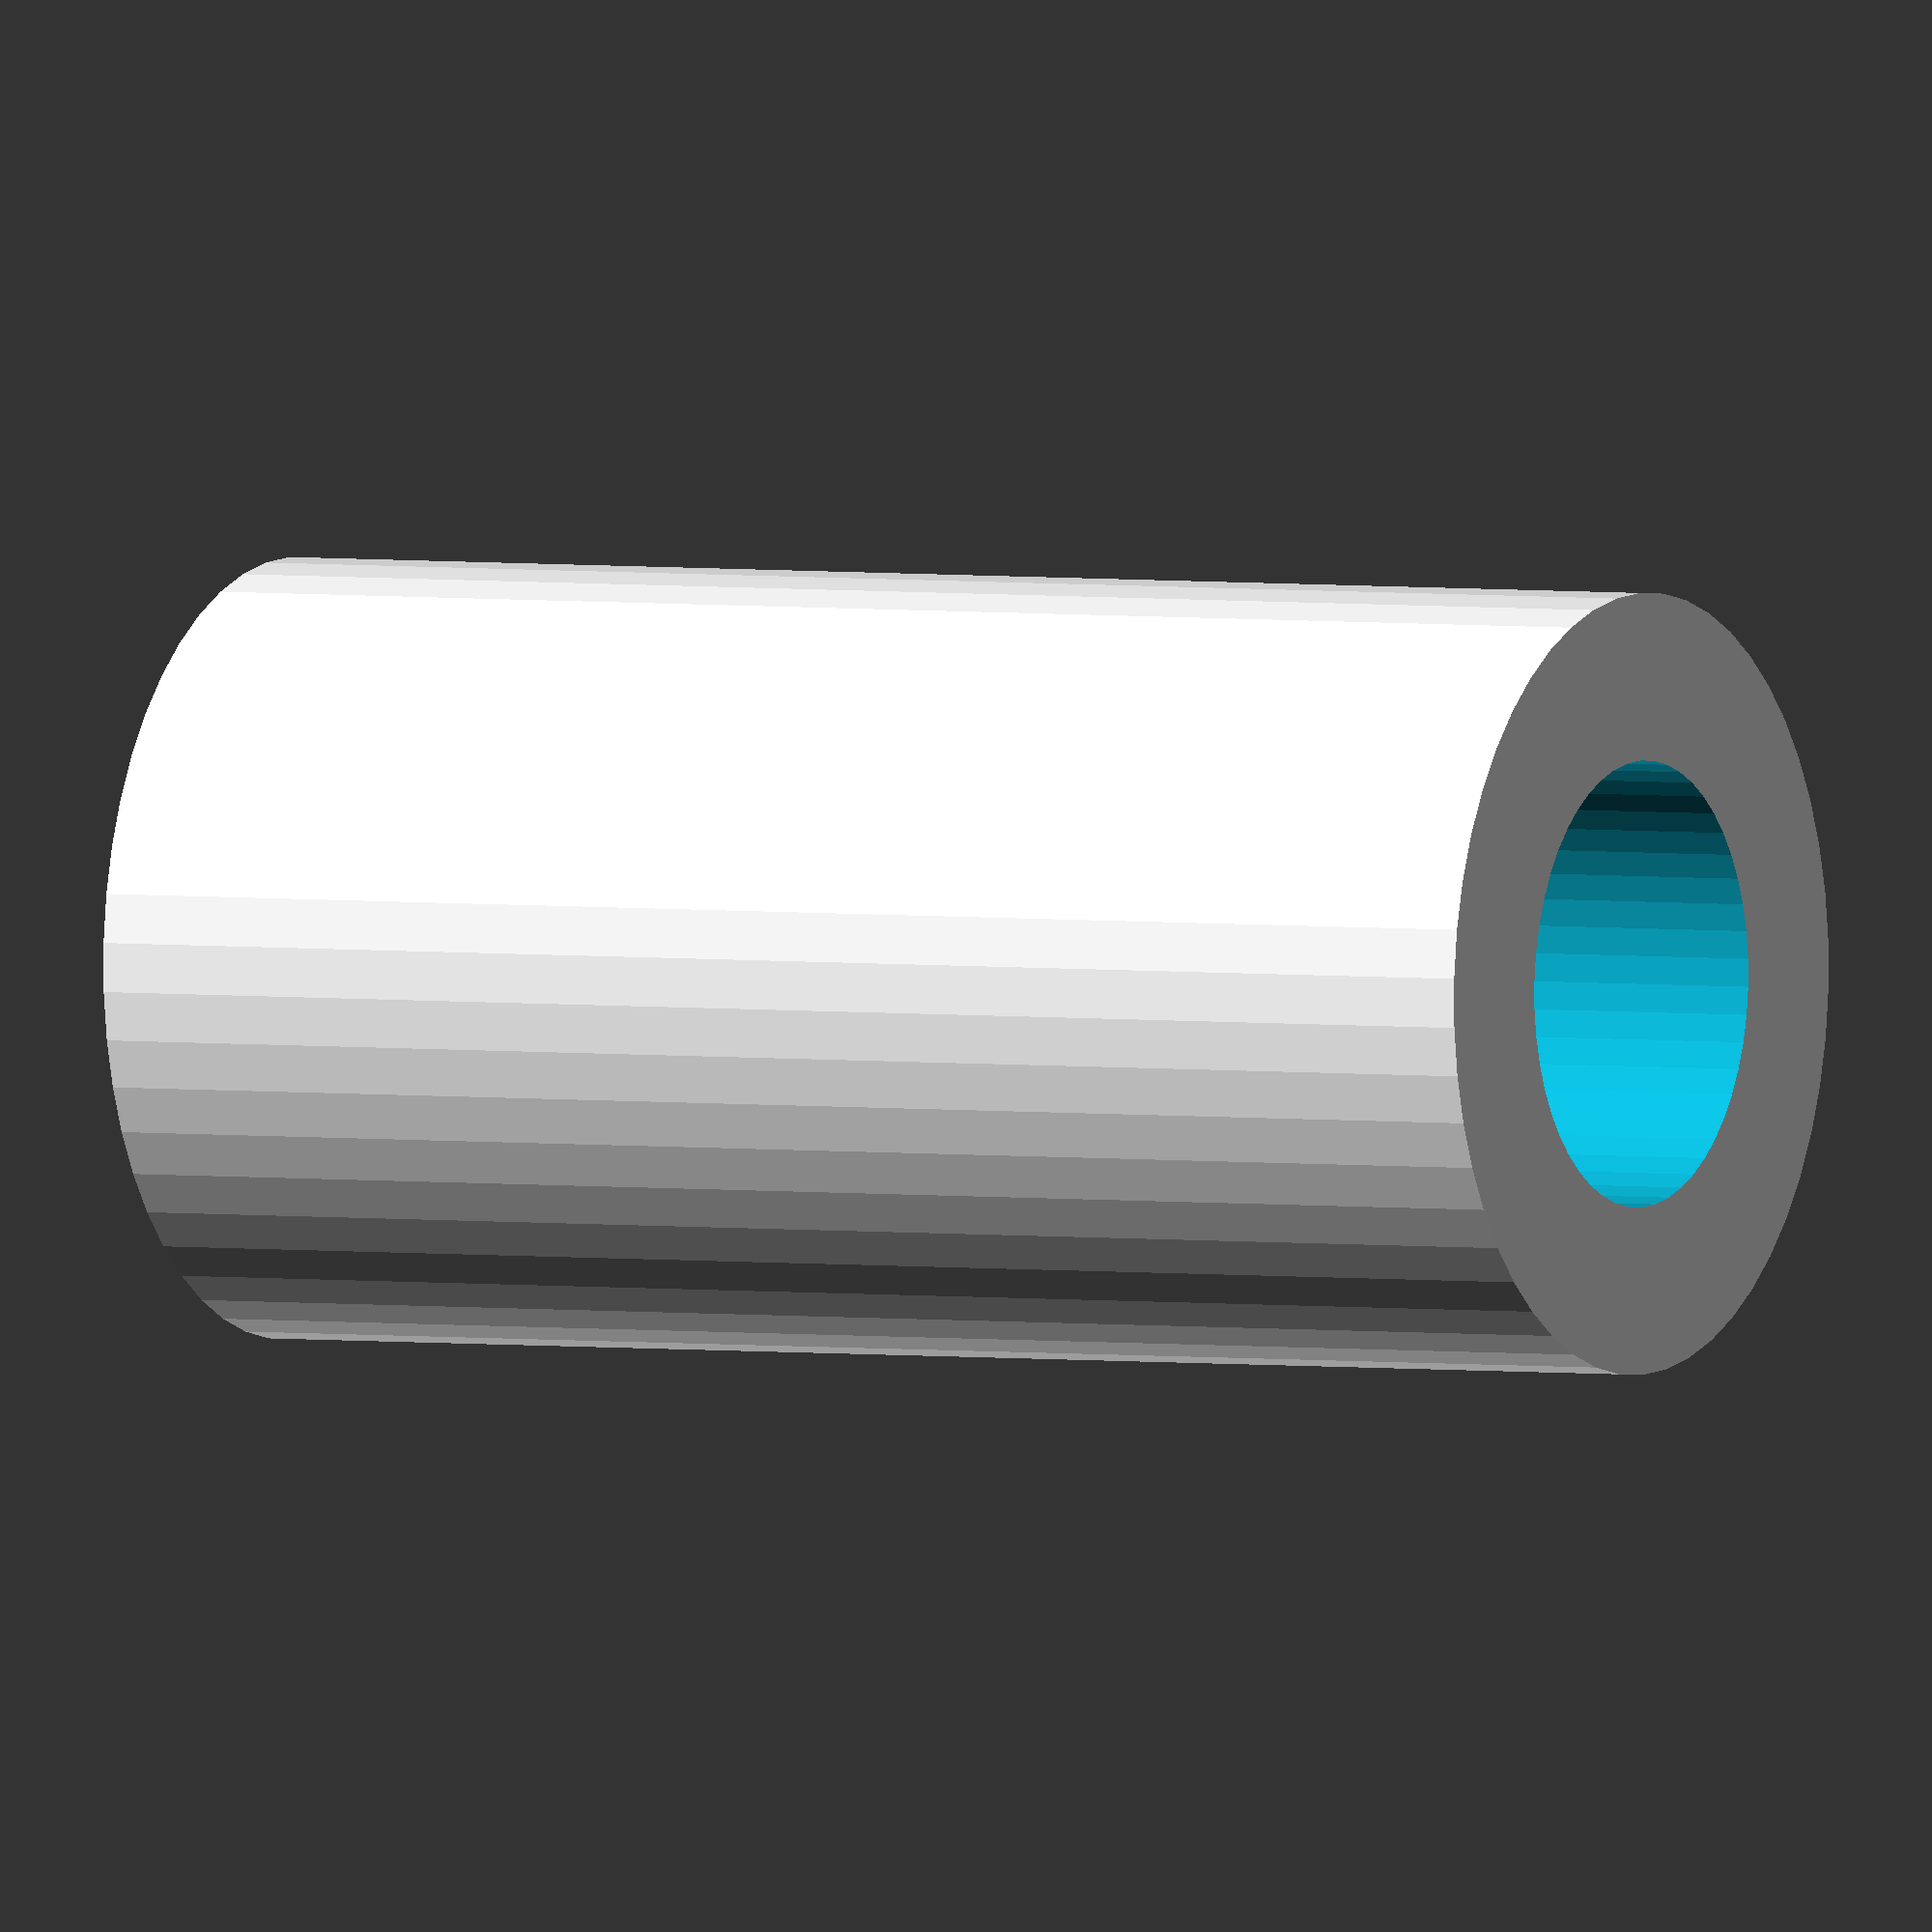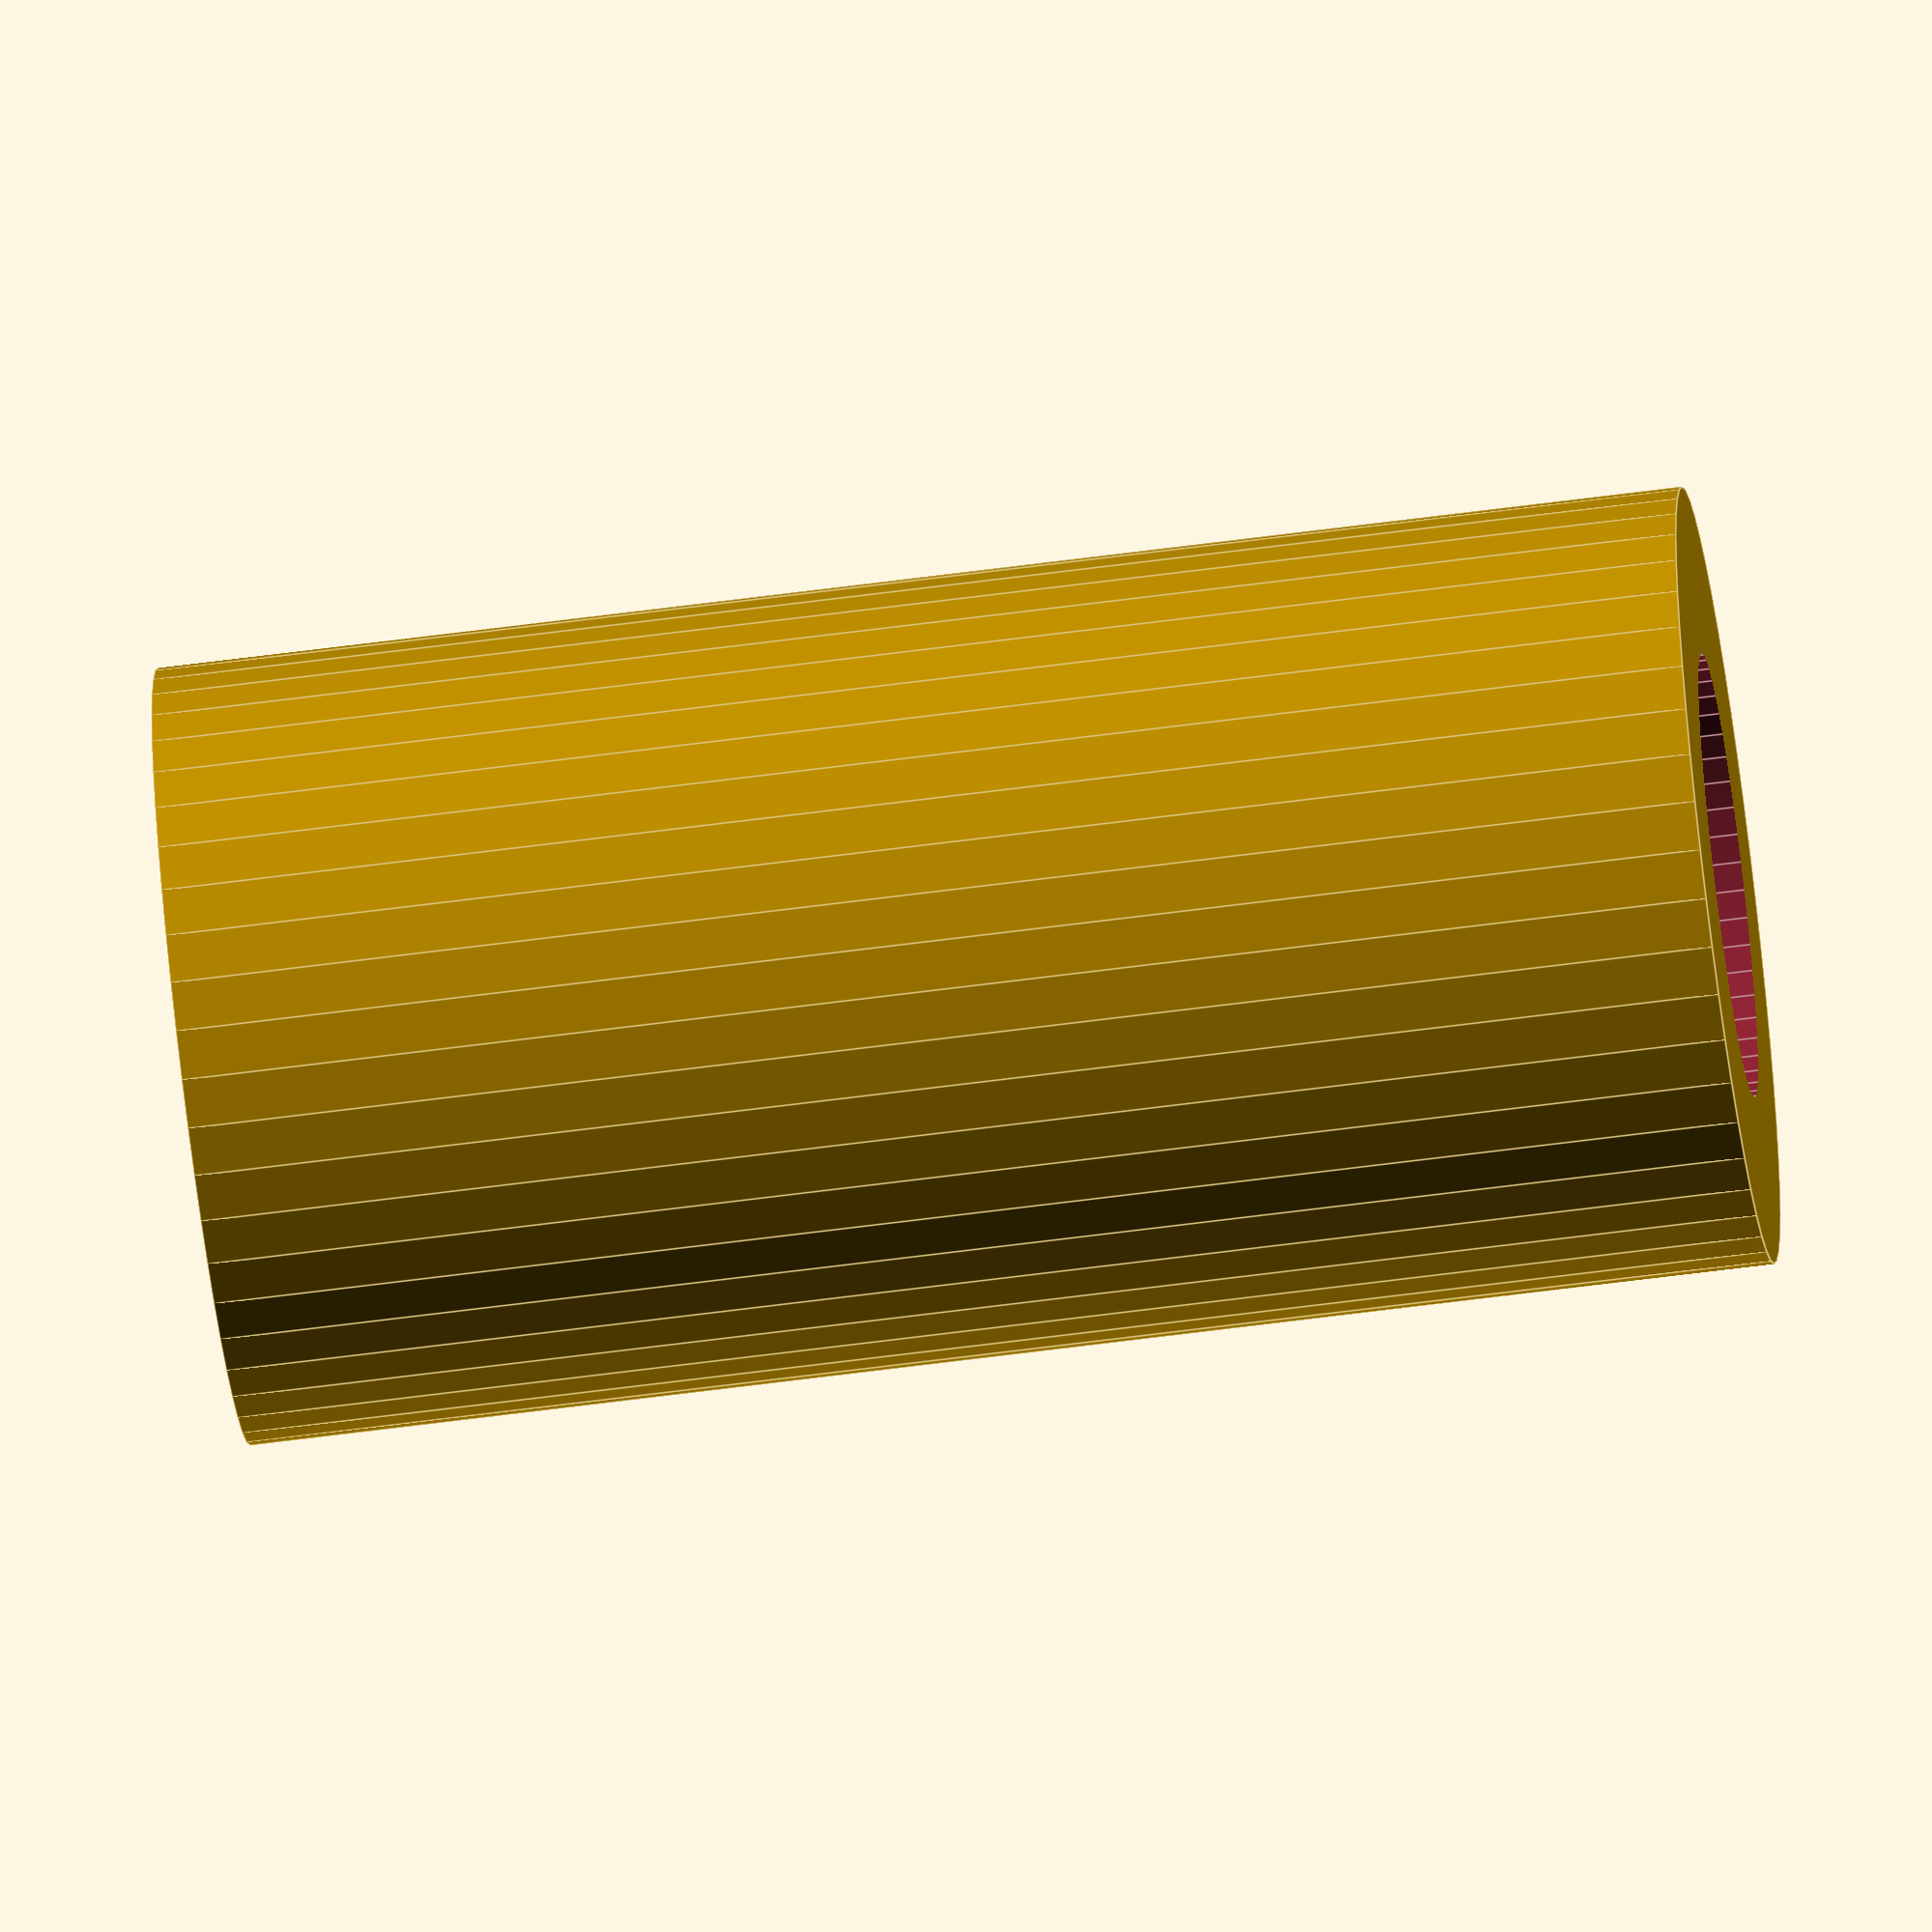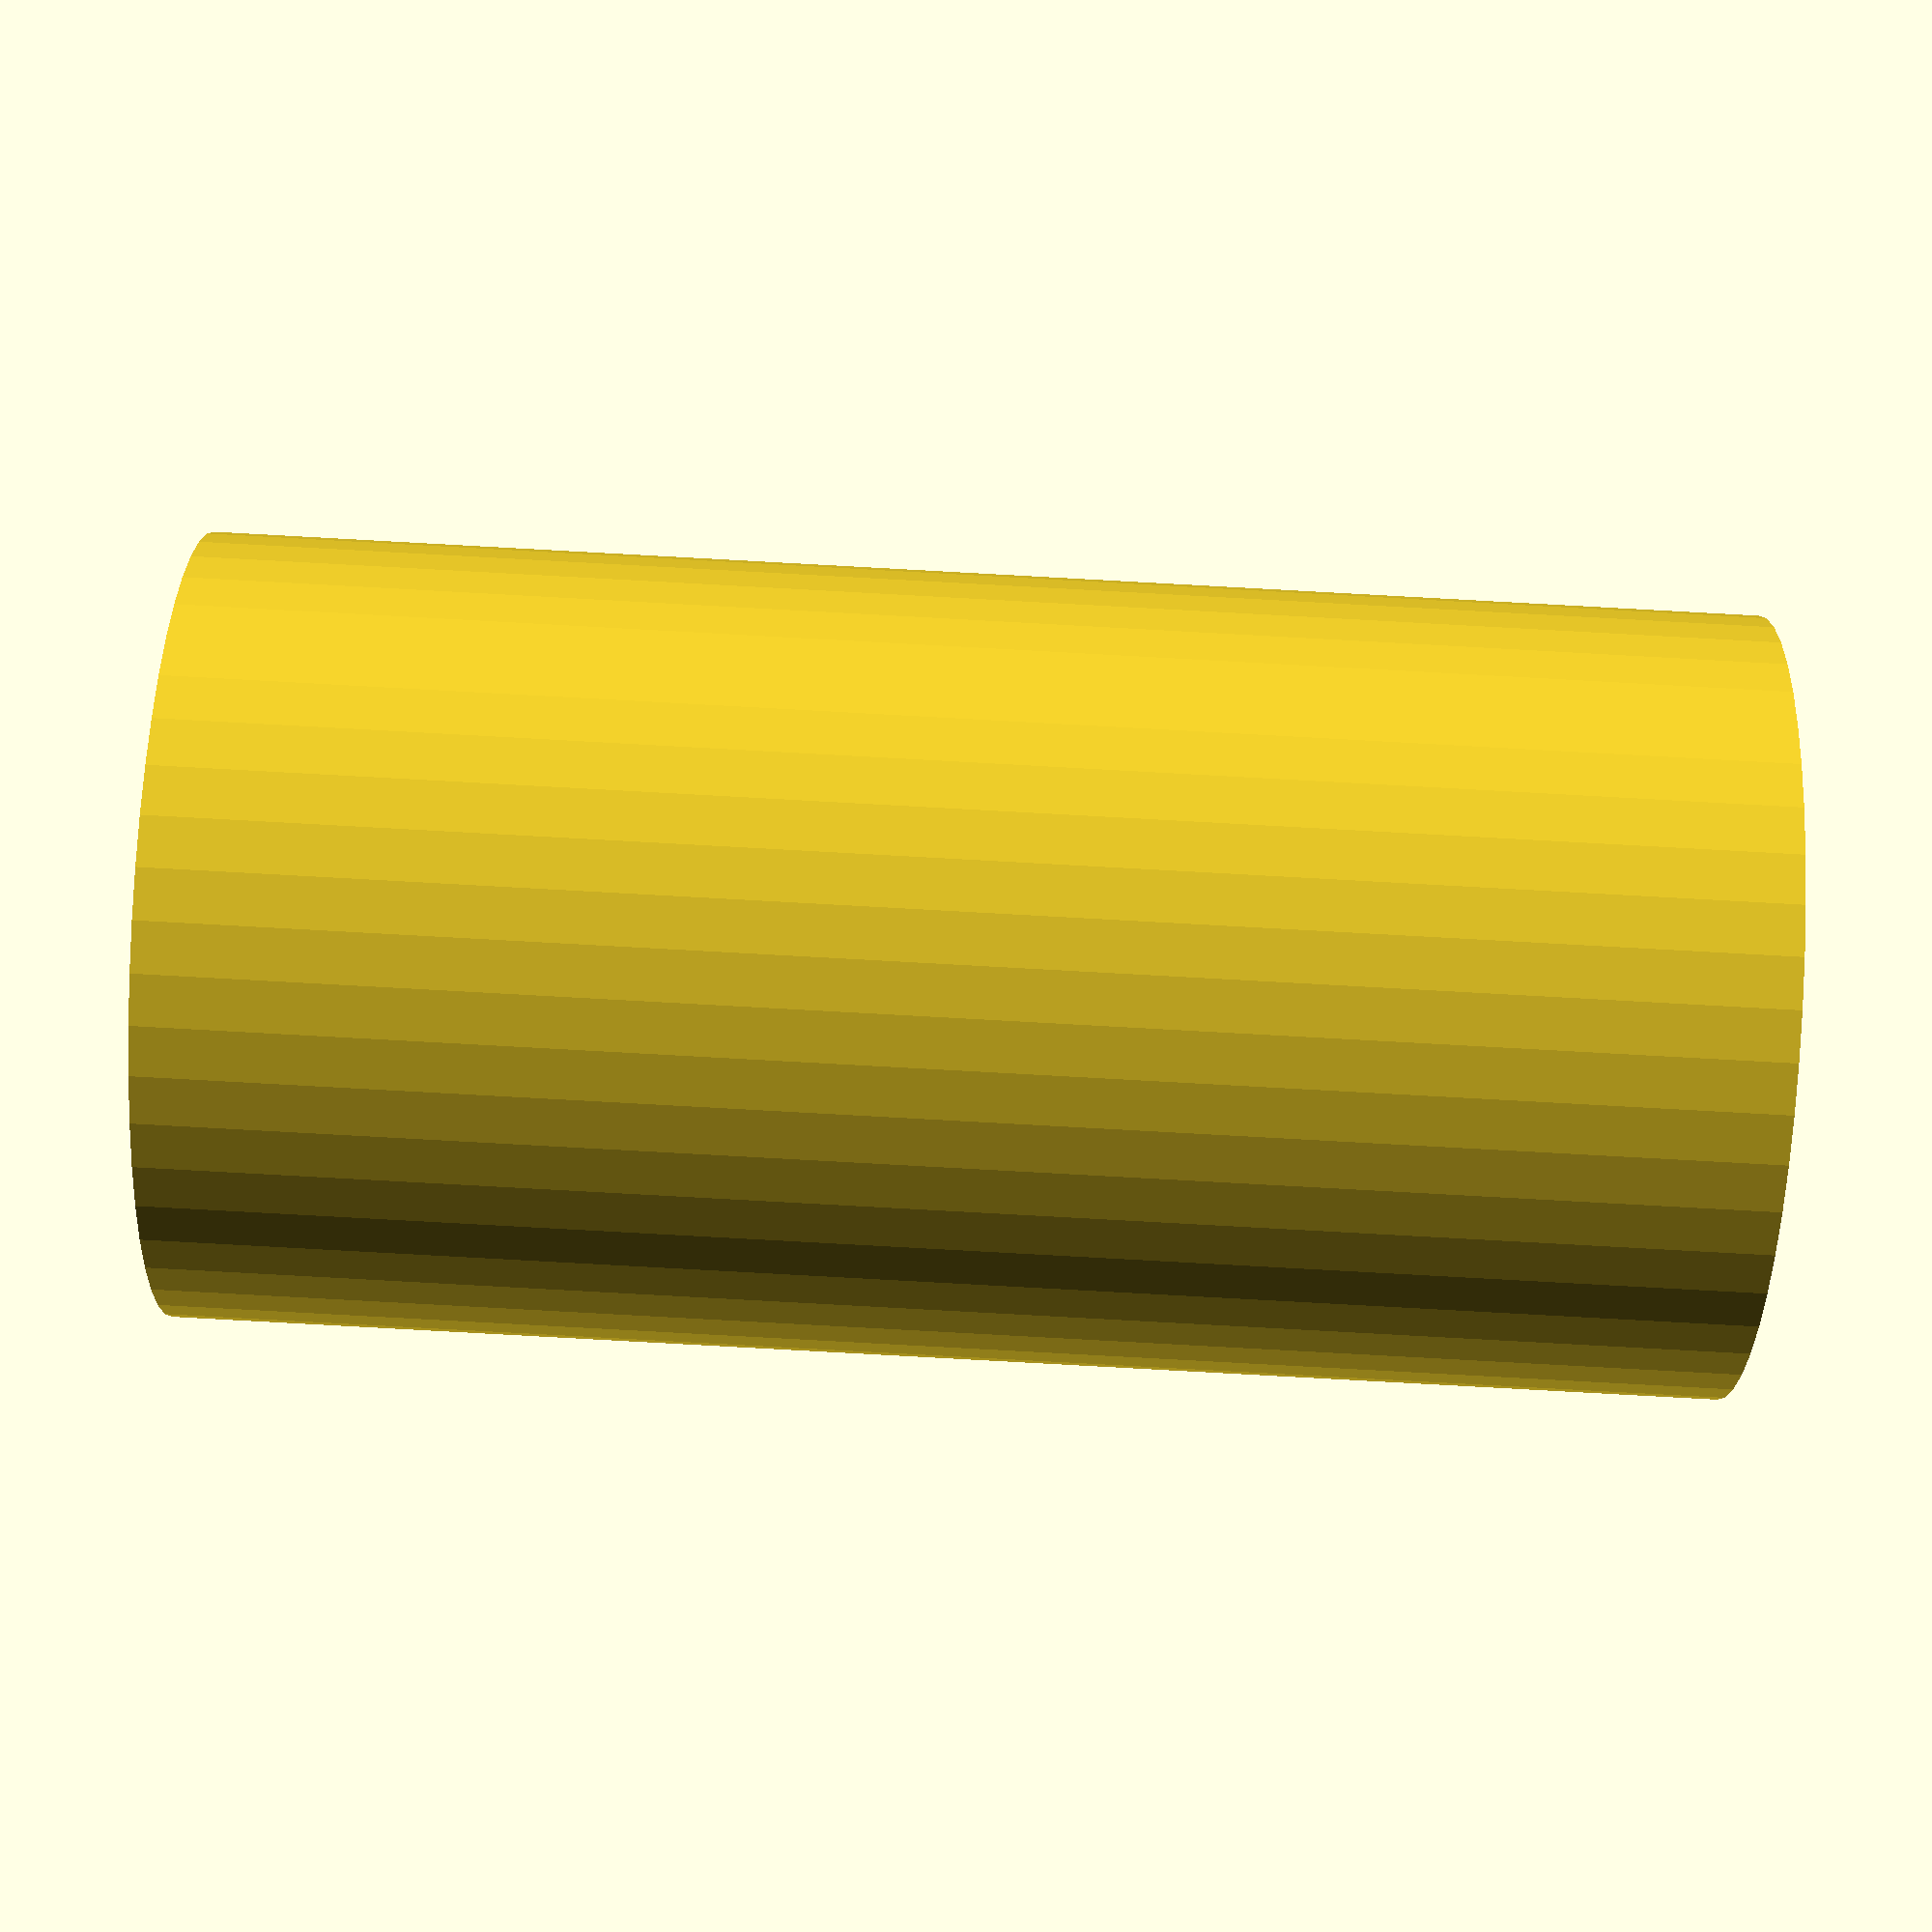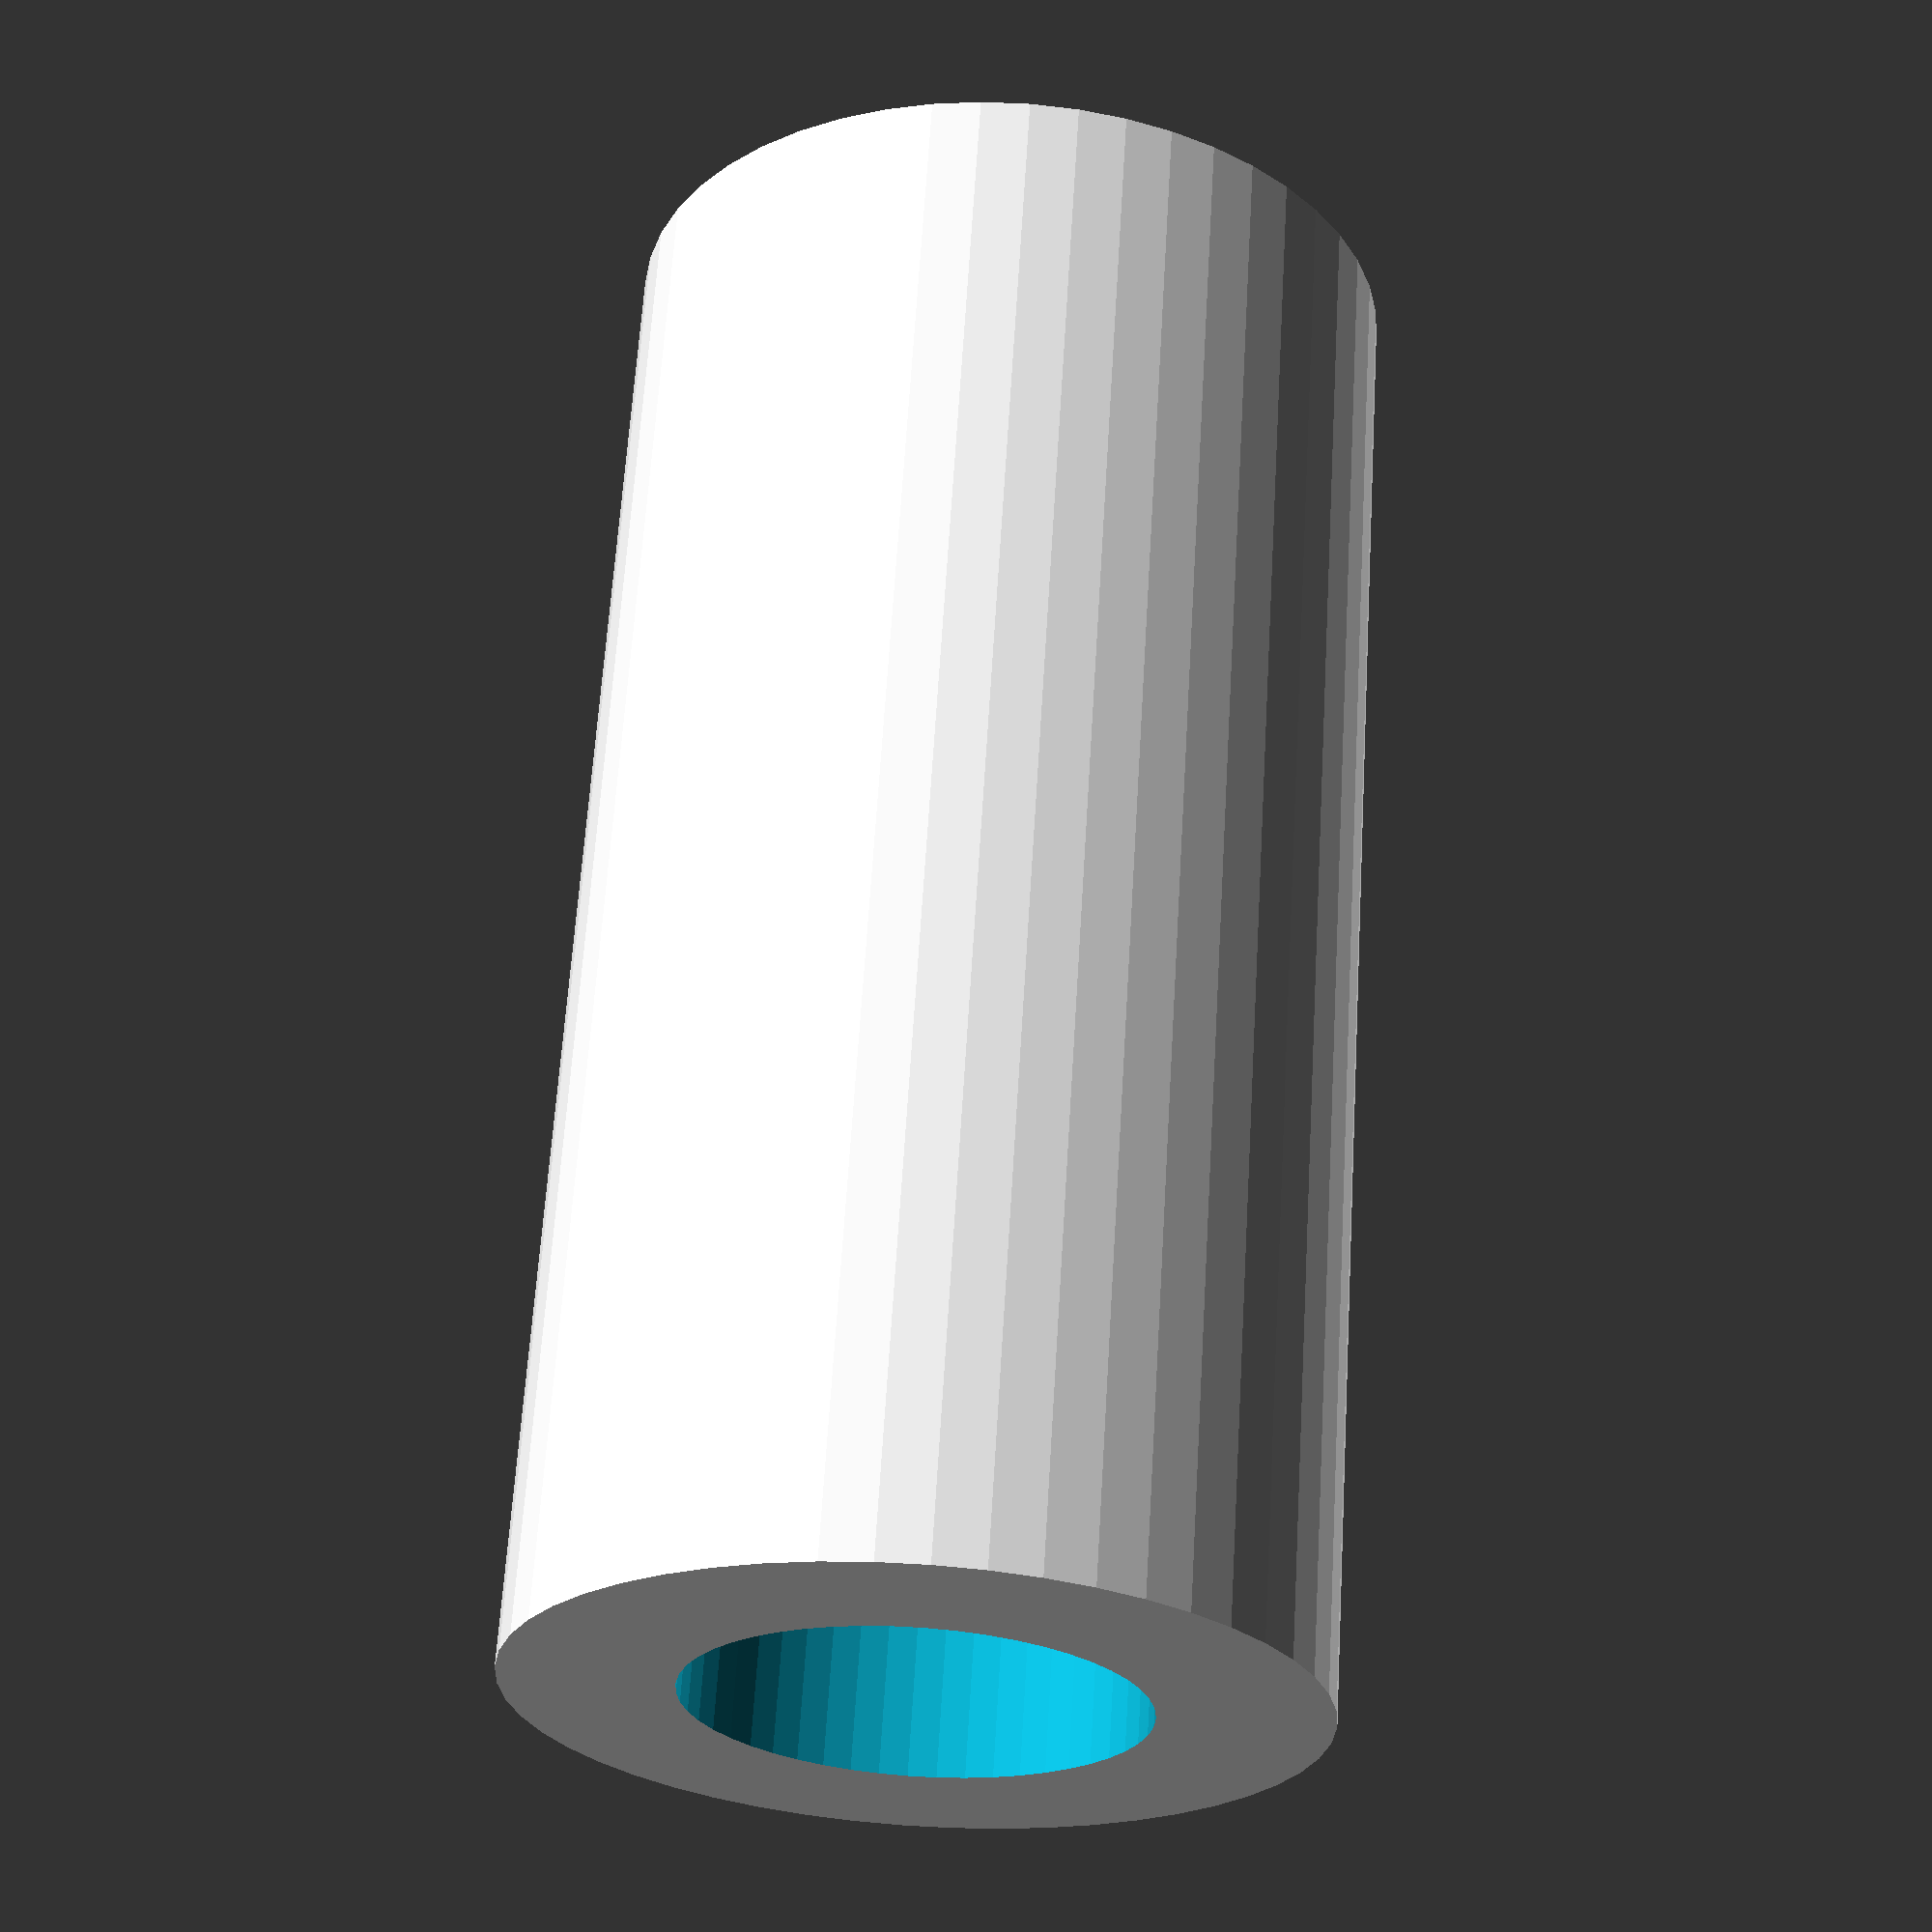
<openscad>
$fn = 50;


difference() {
	union() {
		translate(v = [0, 0, -27.5000000000]) {
			cylinder(h = 55, r = 14.0000000000);
		}
	}
	union() {
		translate(v = [0, 0, -100.0000000000]) {
			cylinder(h = 200, r = 8);
		}
	}
}
</openscad>
<views>
elev=357.2 azim=111.2 roll=298.6 proj=o view=wireframe
elev=241.8 azim=129.4 roll=262.3 proj=o view=edges
elev=85.6 azim=346.5 roll=266.9 proj=p view=solid
elev=116.5 azim=267.5 roll=356.5 proj=p view=solid
</views>
